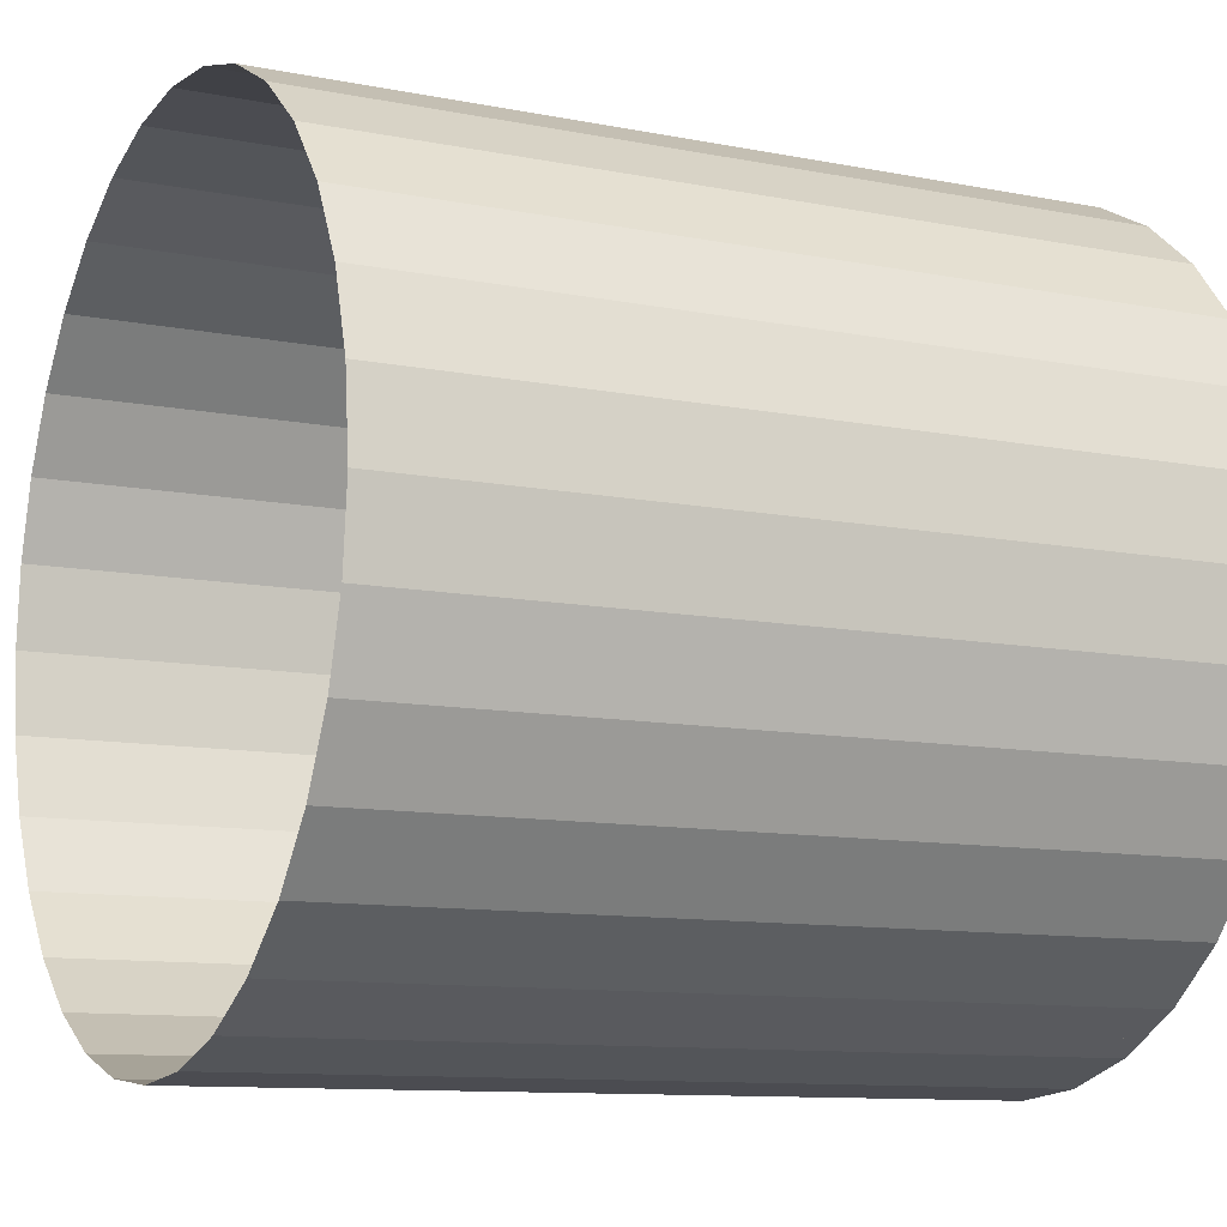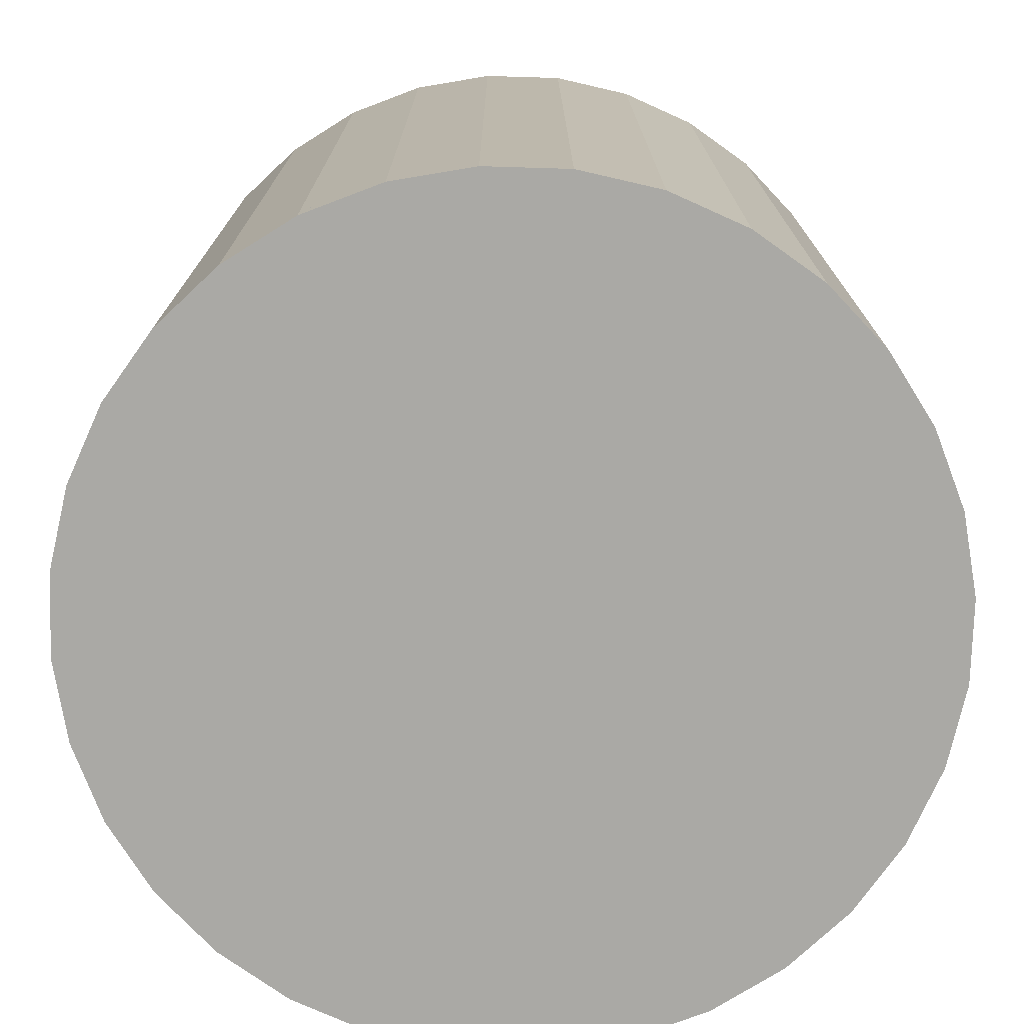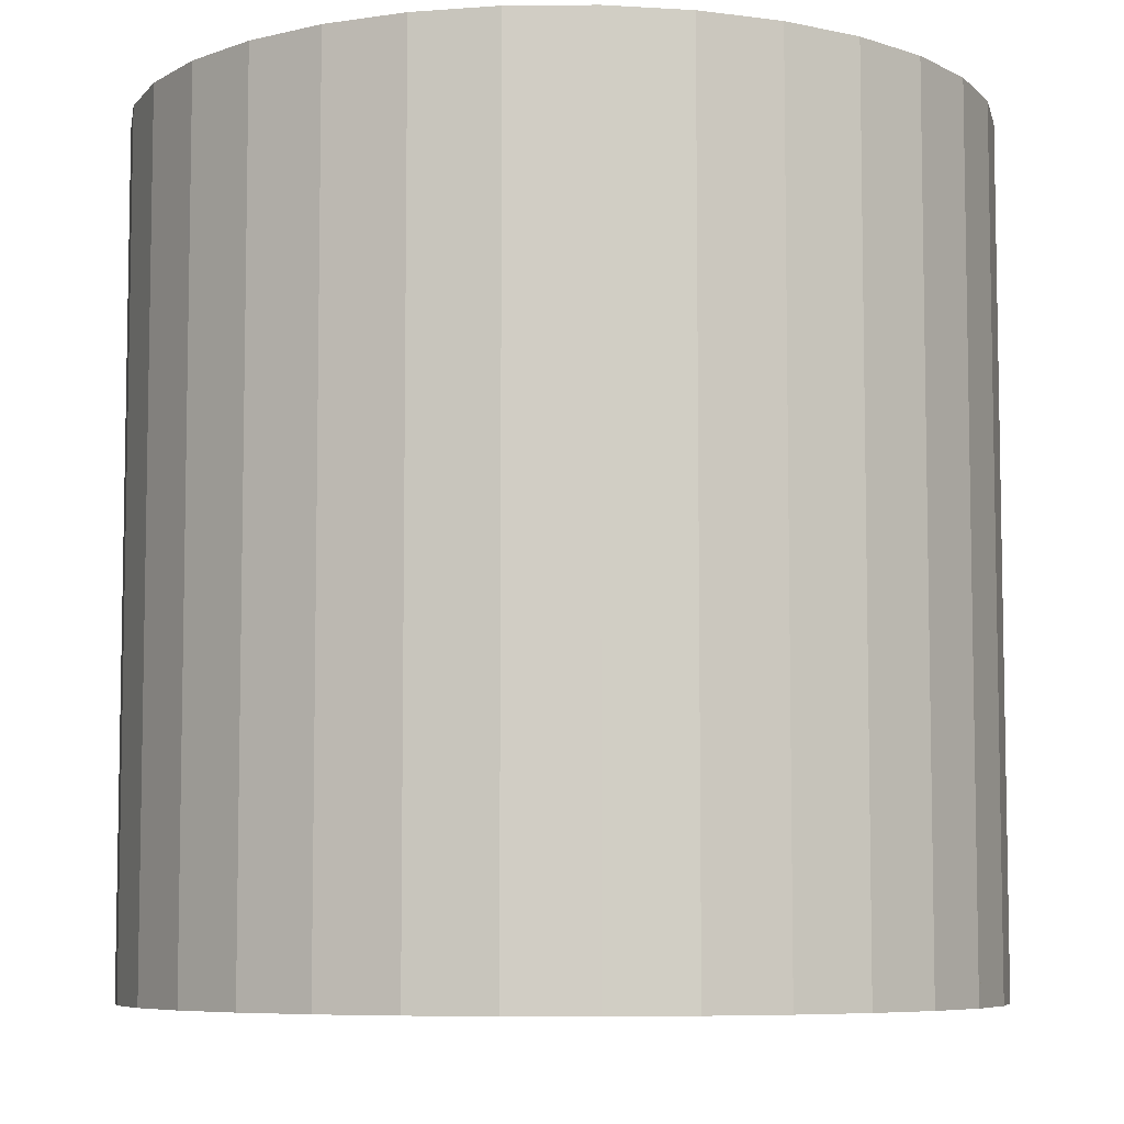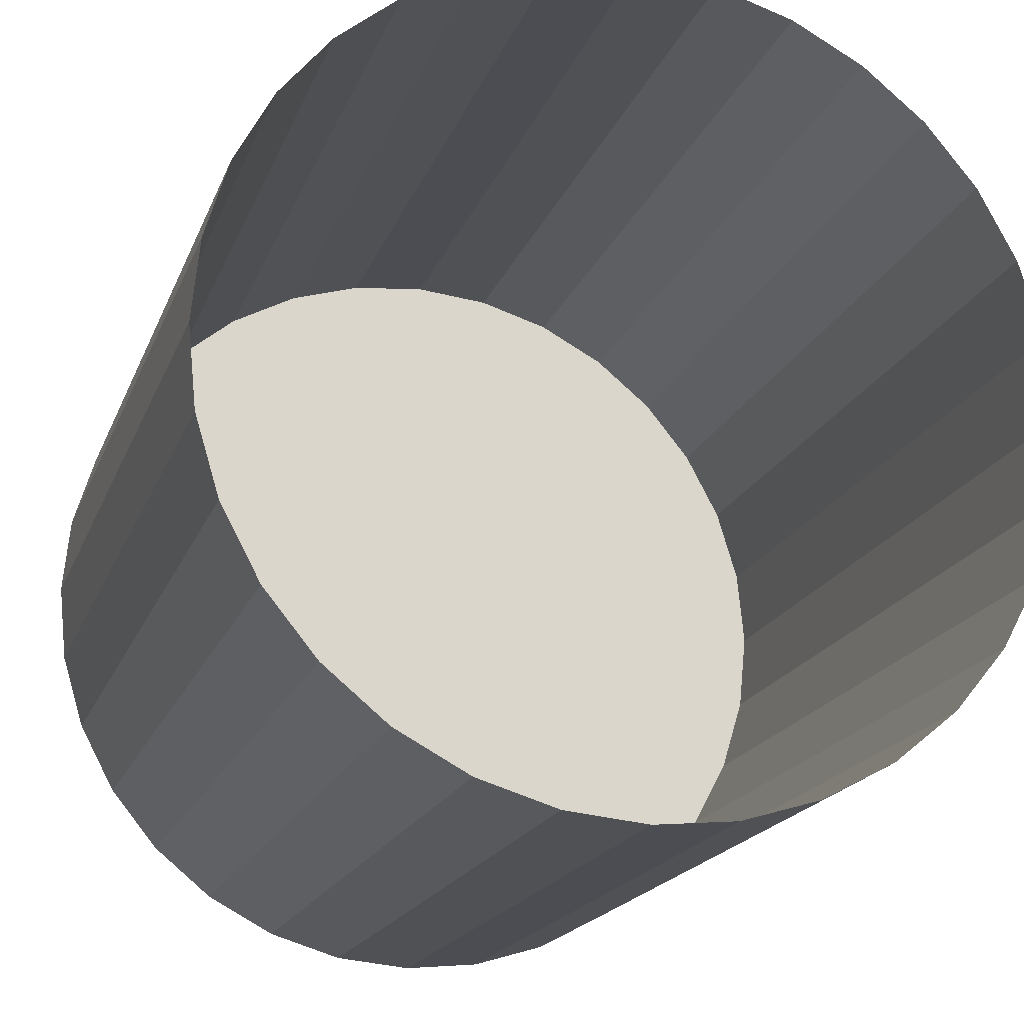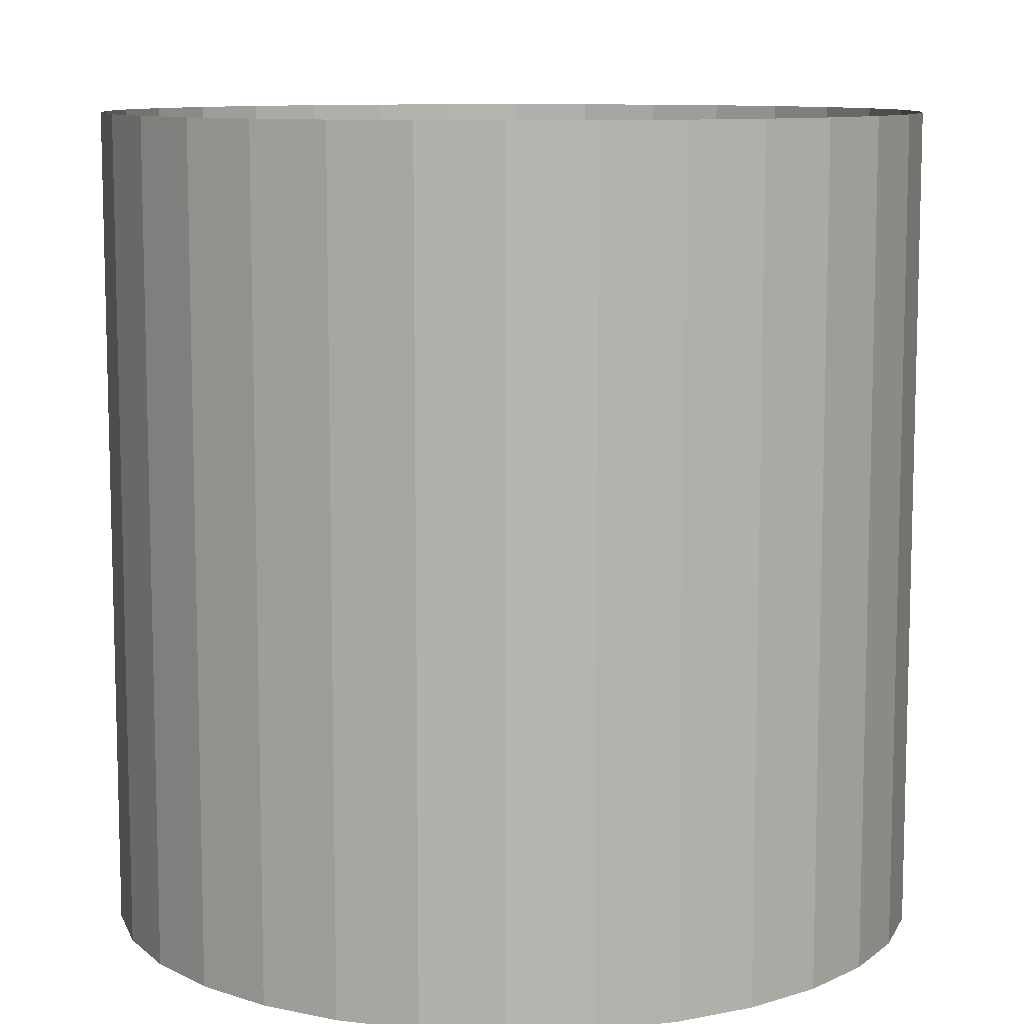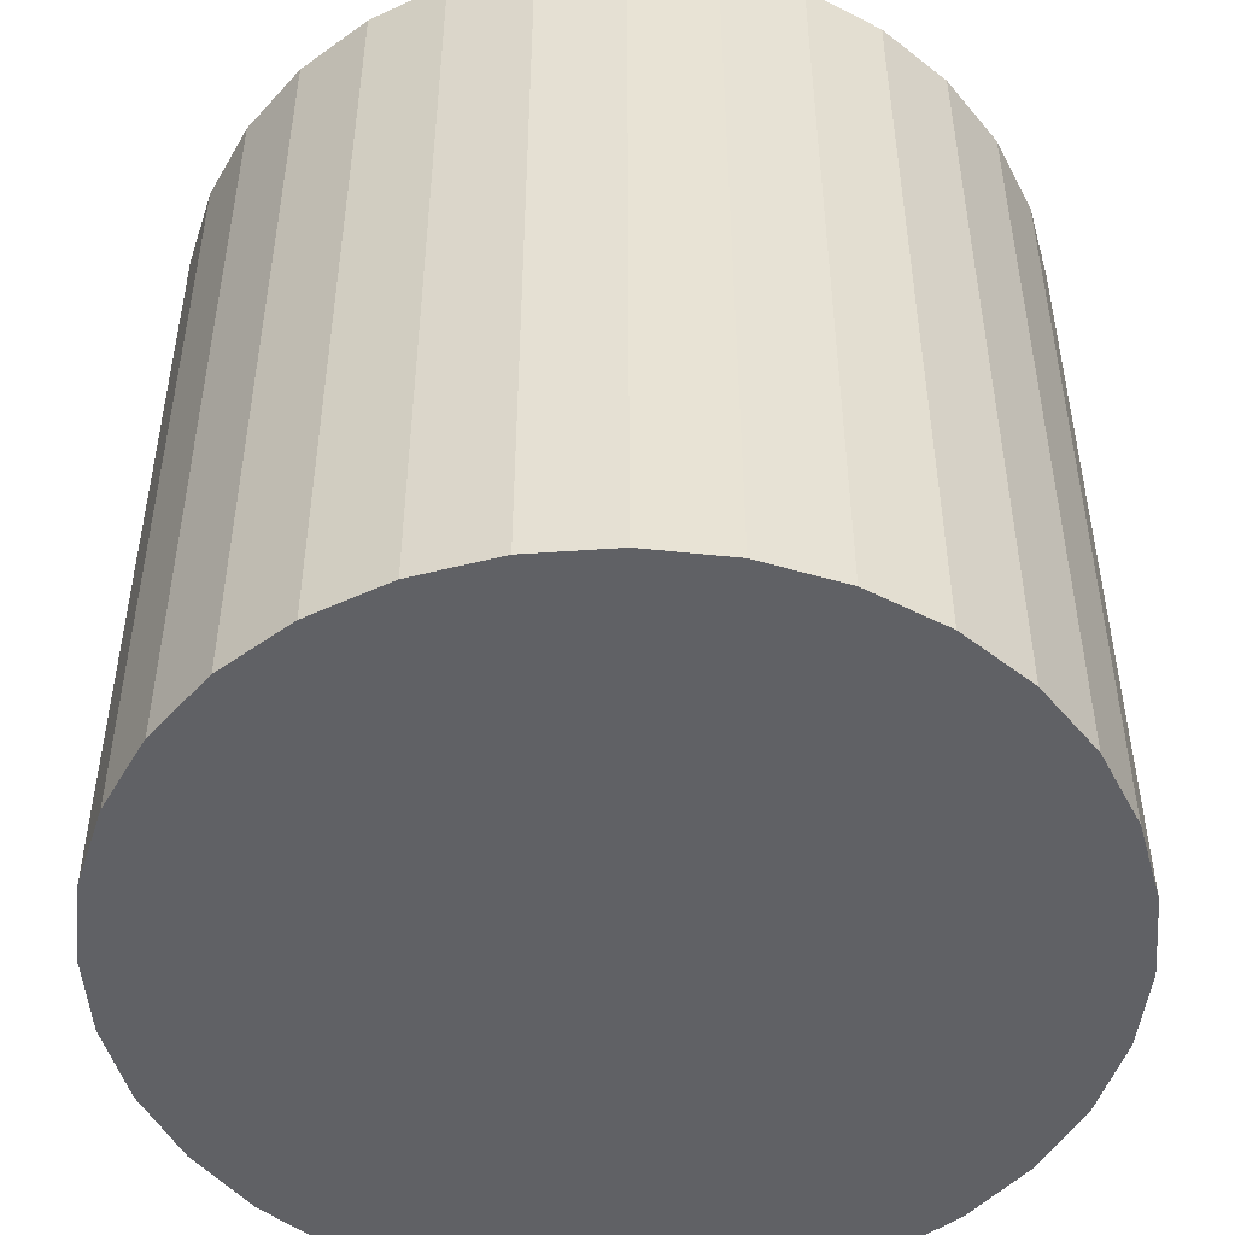
<metadata>
{"format":"obj","ext":"obj","renderer":"f3d","projection":"perspective","resolution":1024,"background":"white","views":[{"elev":-10.6,"azim":-116.5,"up":"+Z"},{"elev":-75.4,"azim":-18.6,"up":"+Y"},{"elev":-7.0,"azim":-173.1,"up":"+Y"},{"elev":-18.5,"azim":163.3,"up":"+Z"},{"elev":9.7,"azim":-66.8,"up":"+Y"},{"elev":-49.7,"azim":-124.9,"up":"+Y"}]}
</metadata>
<code>
o Cylinder
v 0 0.5426 -1
v 0 2.543 -1
v 0.1951 0.5426 -0.9808
v 0.1951 2.543 -0.9808
v 0.3827 0.5426 -0.9239
v 0.3827 2.543 -0.9239
v 0.5556 0.5426 -0.8315
v 0.5556 2.543 -0.8315
v 0.7071 0.5426 -0.7071
v 0.7071 2.543 -0.7071
v 0.8315 0.5426 -0.5556
v 0.8315 2.543 -0.5556
v 0.9239 0.5426 -0.3827
v 0.9239 2.543 -0.3827
v 0.9808 0.5426 -0.1951
v 0.9808 2.543 -0.1951
v 1 0.5426 -0
v 1 2.543 -0
v 0.9808 0.5426 0.1951
v 0.9808 2.543 0.1951
v 0.9239 0.5426 0.3827
v 0.9239 2.543 0.3827
v 0.8315 0.5426 0.5556
v 0.8315 2.543 0.5556
v 0.7071 0.5426 0.7071
v 0.7071 2.543 0.7071
v 0.5556 0.5426 0.8315
v 0.5556 2.543 0.8315
v 0.3827 0.5426 0.9239
v 0.3827 2.543 0.9239
v 0.1951 0.5426 0.9808
v 0.1951 2.543 0.9808
v -0 0.5426 1
v -0 2.543 1
v -0.1951 0.5426 0.9808
v -0.1951 2.543 0.9808
v -0.3827 0.5426 0.9239
v -0.3827 2.543 0.9239
v -0.5556 0.5426 0.8315
v -0.5556 2.543 0.8315
v -0.7071 0.5426 0.7071
v -0.7071 2.543 0.7071
v -0.8315 0.5426 0.5556
v -0.8315 2.543 0.5556
v -0.9239 0.5426 0.3827
v -0.9239 2.543 0.3827
v -0.9808 0.5426 0.1951
v -0.9808 2.543 0.1951
v -1 0.5426 -1e-06
v -1 2.543 -1e-06
v -0.9808 0.5426 -0.1951
v -0.9808 2.543 -0.1951
v -0.9239 0.5426 -0.3827
v -0.9239 2.543 -0.3827
v -0.8315 0.5426 -0.5556
v -0.8315 2.543 -0.5556
v -0.7071 0.5426 -0.7071
v -0.7071 2.543 -0.7071
v -0.5556 0.5426 -0.8315
v -0.5556 2.543 -0.8315
v -0.3827 0.5426 -0.9239
v -0.3827 2.543 -0.9239
v -0.1951 0.5426 -0.9808
v -0.1951 2.543 -0.9808
v 0 0.5954 -1
v 0.1951 0.5954 -0.9808
v 0.3827 0.5954 -0.9239
v 0.5556 0.5954 -0.8315
v 0.7071 0.5954 -0.7071
v 0.8315 0.5954 -0.5556
v 0.9239 0.5954 -0.3827
v 0.9808 0.5954 -0.1951
v 1 0.5954 -0
v 0.9808 0.5954 0.1951
v 0.9239 0.5954 0.3827
v 0.8315 0.5954 0.5556
v 0.7071 0.5954 0.7071
v 0.5556 0.5954 0.8315
v 0.3827 0.5954 0.9239
v 0.1951 0.5954 0.9808
v -0 0.5954 1
v -0.1951 0.5954 0.9808
v -0.3827 0.5954 0.9239
v -0.5556 0.5954 0.8315
v -0.7071 0.5954 0.7071
v -0.8315 0.5954 0.5556
v -0.9239 0.5954 0.3827
v -0.9808 0.5954 0.1951
v -1 0.5954 -1e-06
v -0.9808 0.5954 -0.1951
v -0.9239 0.5954 -0.3827
v -0.8315 0.5954 -0.5556
v -0.7071 0.5954 -0.7071
v -0.5556 0.5954 -0.8315
v -0.3827 0.5954 -0.9239
v -0.1951 0.5954 -0.9808
f 1 2 4 3
f 3 4 6 5
f 5 6 8 7
f 7 8 10 9
f 9 10 12 11
f 11 12 14 13
f 13 14 16 15
f 15 16 18 17
f 17 18 20 19
f 19 20 22 21
f 21 22 24 23
f 23 24 26 25
f 25 26 28 27
f 27 28 30 29
f 29 30 32 31
f 31 32 34 33
f 33 34 36 35
f 35 36 38 37
f 37 38 40 39
f 39 40 42 41
f 41 42 44 43
f 43 44 46 45
f 45 46 48 47
f 47 48 50 49
f 49 50 52 51
f 51 52 54 53
f 53 54 56 55
f 55 56 58 57
f 57 58 60 59
f 59 60 62 61
f 12 10 69 70
f 61 62 64 63
f 63 64 2 1
f 1 3 5 7 9 11 13 15 17 19 21 23 25 27 29 31 33 35 37 39 41 43 45 47 49 51 53 55 57 59 61 63
f 66 65 96 95 94 93 92 91 90 89 88 87 86 85 84 83 82 81 80 79 78 77 76 75 74 73 72 71 70 69 68 67
f 30 28 78 79
f 48 46 87 88
f 4 2 65 66
f 2 64 96 65
f 22 20 74 75
f 40 38 83 84
f 58 56 92 93
f 14 12 70 71
f 32 30 79 80
f 50 48 88 89
f 6 4 66 67
f 24 22 75 76
f 42 40 84 85
f 60 58 93 94
f 16 14 71 72
f 34 32 80 81
f 52 50 89 90
f 8 6 67 68
f 26 24 76 77
f 44 42 85 86
f 62 60 94 95
f 18 16 72 73
f 36 34 81 82
f 54 52 90 91
f 10 8 68 69
f 28 26 77 78
f 46 44 86 87
f 64 62 95 96
f 20 18 73 74
f 38 36 82 83
f 56 54 91 92

</code>
